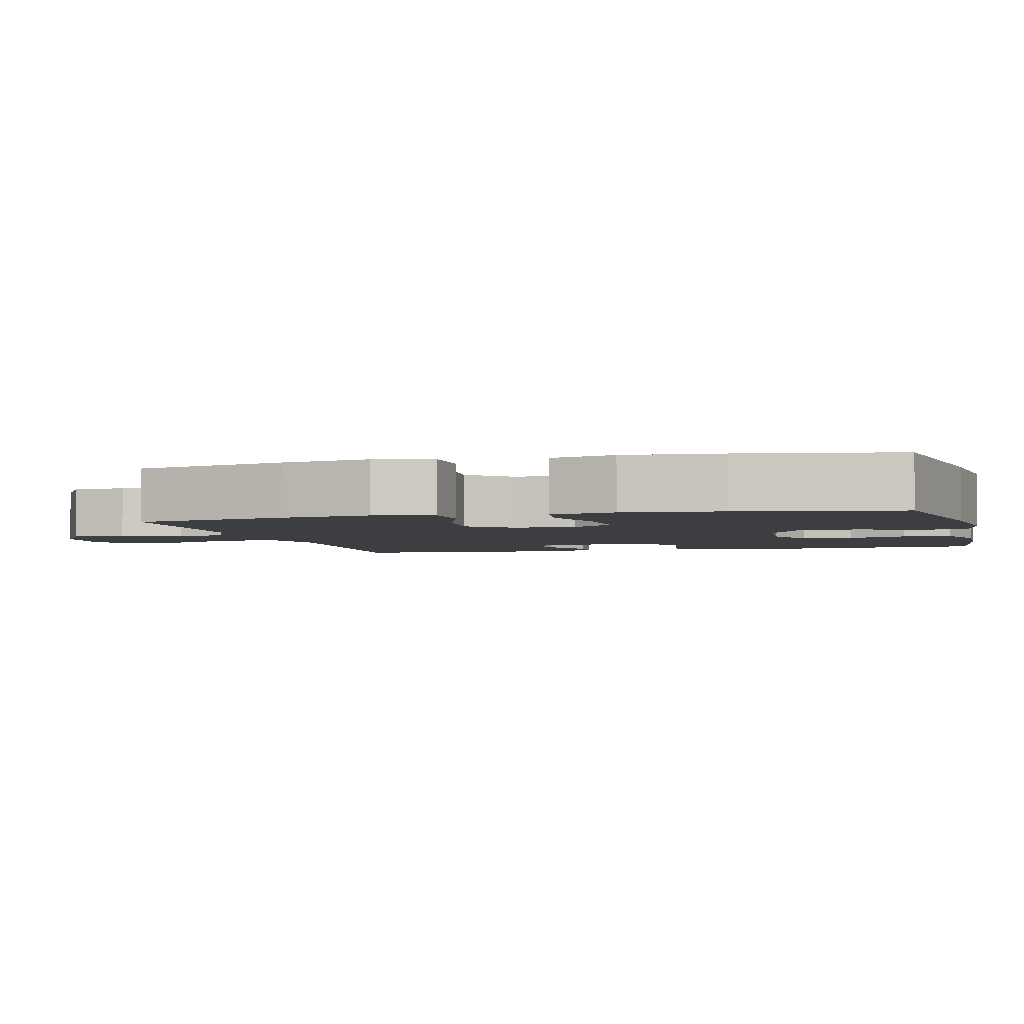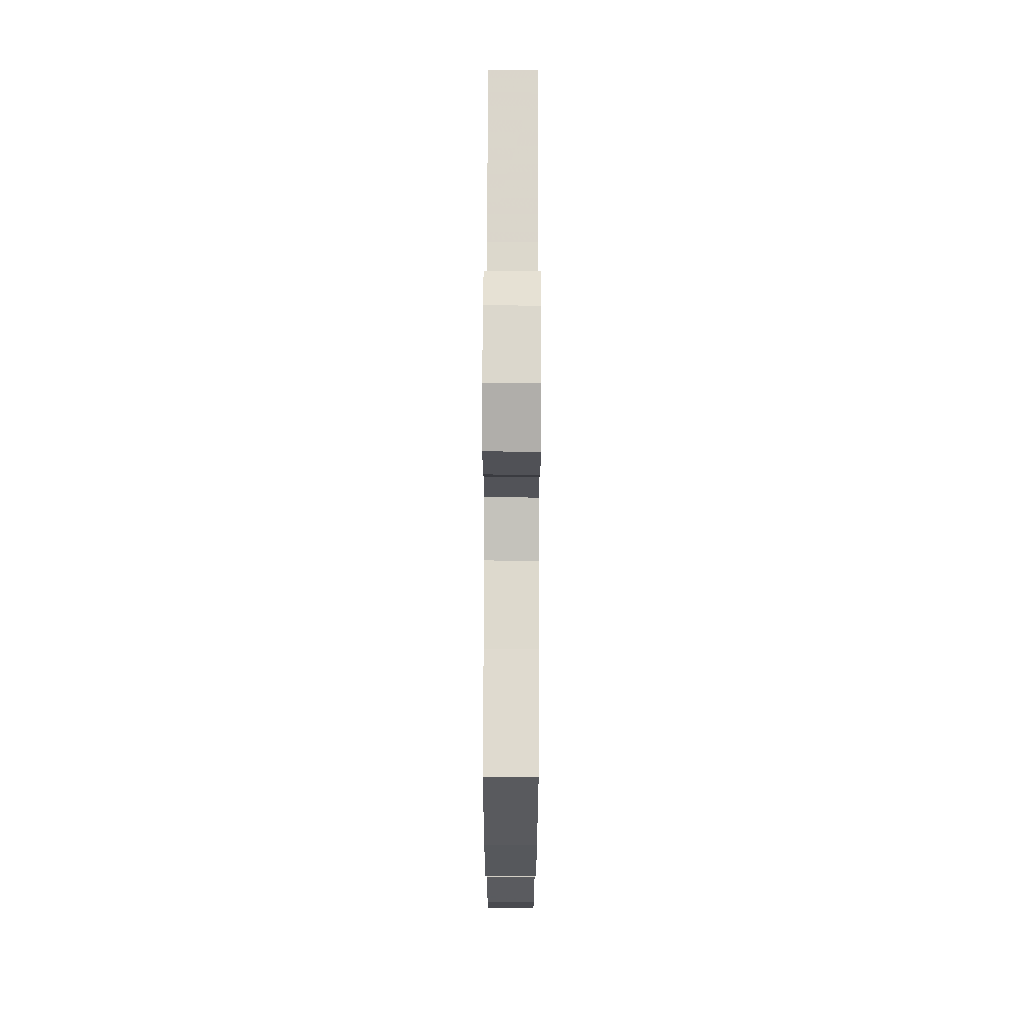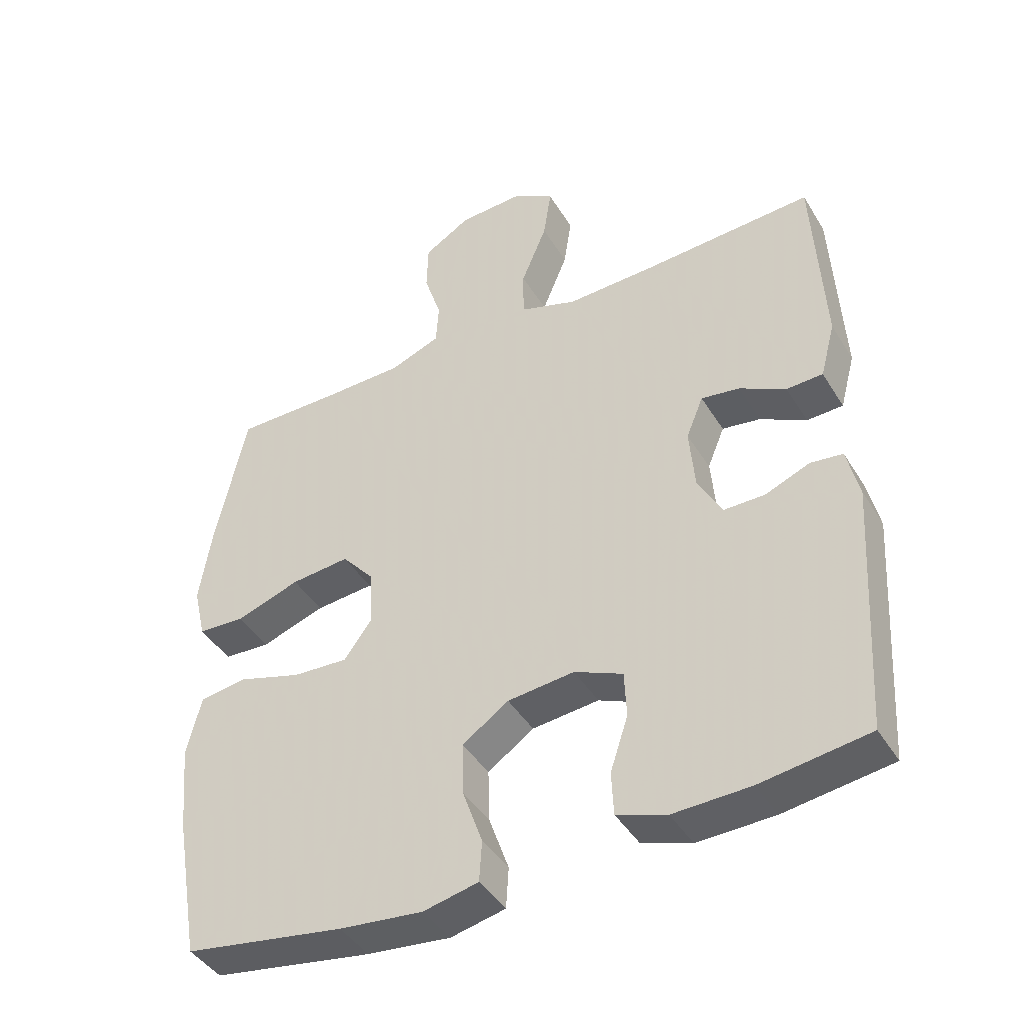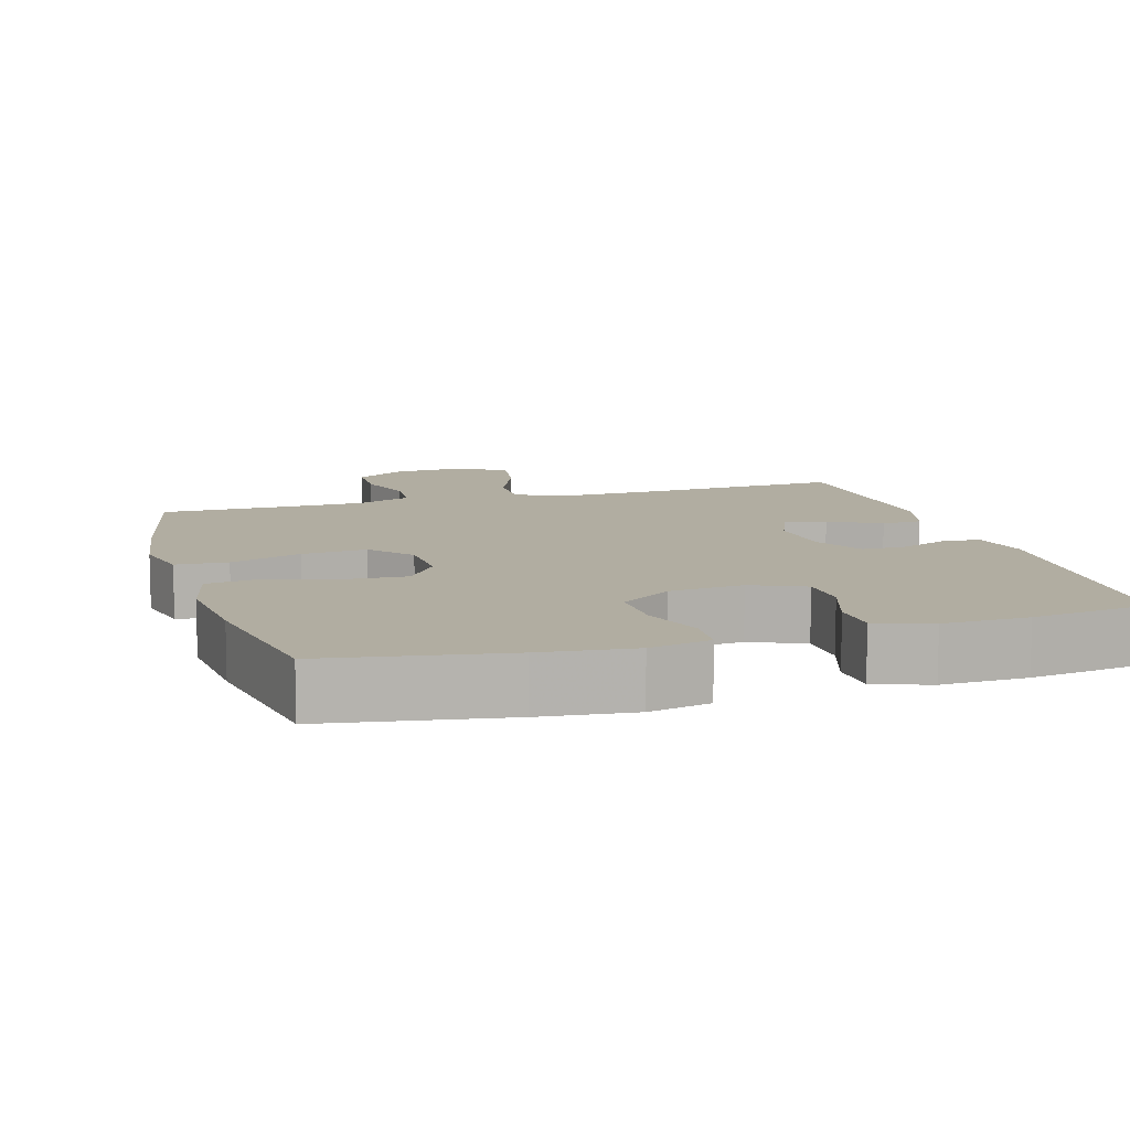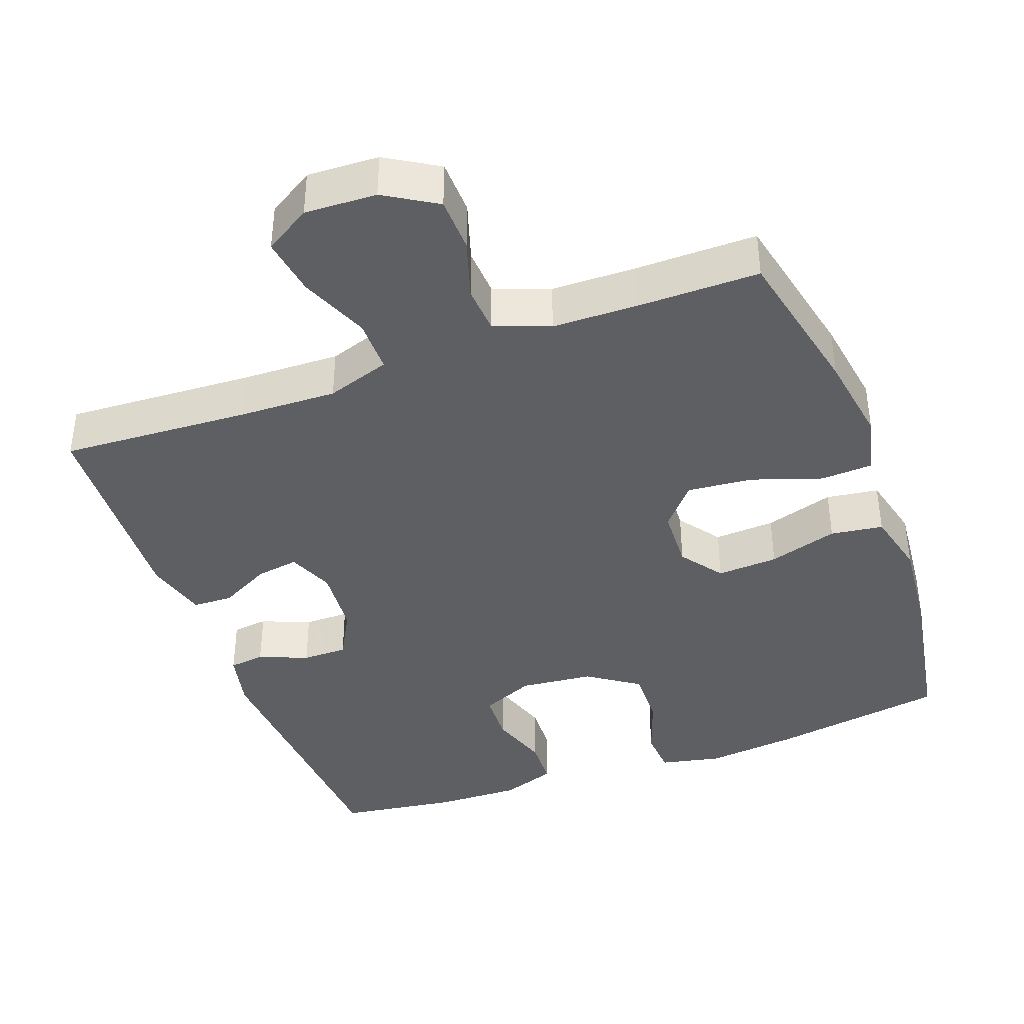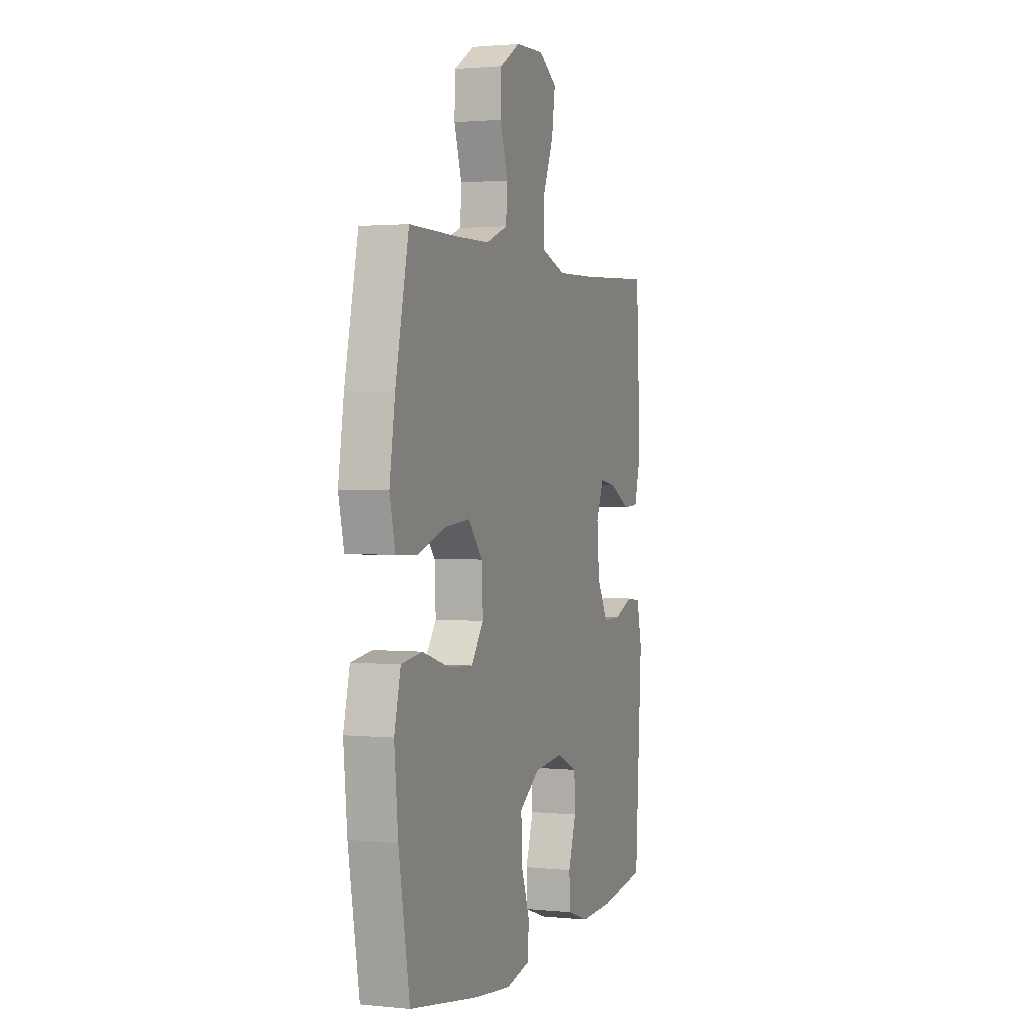
<metadata>
{"format":"obj","ext":"obj","renderer":"f3d","projection":"perspective","resolution":1024,"background":"white","views":[{"elev":-3.4,"azim":104.5,"up":"+Y"},{"elev":71.0,"azim":90.2,"up":"+Z"},{"elev":-43.0,"azim":-150.7,"up":"+Z"},{"elev":10.4,"azim":163.4,"up":"+Y"},{"elev":-39.9,"azim":20.2,"up":"+Y"},{"elev":1.6,"azim":109.9,"up":"+Z"}]}
</metadata>
<code>
v 0.5 0.07 0.5
v 0.546 0.07 0.288
v 0.565 0.07 0.164
v 0.546 0.07 0.083
v 0.475 0.07 0.079
v 0.378 0.07 0.112
v 0.289 0.07 0.12
v 0.24 0.07 0.063
v 0.236 0.07 -0.022
v 0.278 0.07 -0.08
v 0.362 0.07 -0.075
v 0.457 0.07 -0.046
v 0.529 0.07 -0.056
v 0.551 0.07 -0.146
v 0.538 0.07 -0.281
v 0.5 0.07 -0.5
v 0.258 0.07 -0.54
v 0.132 0.07 -0.554
v 0.049 0.07 -0.536
v 0.045 0.07 -0.474
v 0.075 0.07 -0.388
v 0.077 0.07 -0.308
v 0.007 0.07 -0.26
v -0.094 0.07 -0.25
v -0.167 0.07 -0.282
v -0.17 0.07 -0.352
v -0.143 0.07 -0.434
v -0.146 0.07 -0.5
v -0.221 0.07 -0.526
v -0.337 0.07 -0.523
v -0.5 0.07 -0.5
v -0.524 0.07 -0.119
v -0.506 0.07 -0.04
v -0.457 0.07 -0.034
v -0.39 0.07 -0.061
v -0.328 0.07 -0.061
v -0.291 0.07 0.007
v -0.283 0.07 0.102
v -0.309 0.07 0.165
v -0.367 0.07 0.156
v -0.437 0.07 0.119
v -0.492 0.07 0.121
v -0.515 0.07 0.206
v -0.5 0.07 0.5
v -0.243 0.07 0.486
v -0.107 0.07 0.482
v -0.02 0.07 0.511
v -0.02 0.07 0.585
v -0.059 0.07 0.68
v -0.071 0.07 0.76
v -0.008 0.07 0.799
v 0.09 0.07 0.795
v 0.161 0.07 0.752
v 0.163 0.07 0.677
v 0.137 0.07 0.595
v 0.141 0.07 0.53
v 0.217 0.07 0.501
v 0.334 0.07 0.499
v 0.5 0 0.5
v 0.546 0 0.288
v 0.565 0 0.164
v 0.546 0 0.083
v 0.475 0 0.079
v 0.378 0 0.112
v 0.289 0 0.12
v 0.24 0 0.063
v 0.236 0 -0.022
v 0.278 0 -0.08
v 0.362 0 -0.075
v 0.457 0 -0.046
v 0.529 0 -0.056
v 0.551 0 -0.146
v 0.538 0 -0.281
v 0.5 0 -0.5
v 0.258 0 -0.54
v 0.132 0 -0.554
v 0.049 0 -0.536
v 0.045 0 -0.474
v 0.075 0 -0.388
v 0.077 0 -0.308
v 0.007 0 -0.26
v -0.094 0 -0.25
v -0.167 0 -0.282
v -0.17 0 -0.352
v -0.143 0 -0.434
v -0.146 0 -0.5
v -0.221 0 -0.526
v -0.337 0 -0.523
v -0.5 0 -0.5
v -0.524 0 -0.119
v -0.506 0 -0.04
v -0.457 0 -0.034
v -0.39 0 -0.061
v -0.328 0 -0.061
v -0.291 0 0.007
v -0.283 0 0.102
v -0.309 0 0.165
v -0.367 0 0.156
v -0.437 0 0.119
v -0.492 0 0.121
v -0.515 0 0.206
v -0.5 0 0.5
v -0.243 0 0.486
v -0.107 0 0.482
v -0.02 0 0.511
v -0.02 0 0.585
v -0.059 0 0.68
v -0.071 0 0.76
v -0.008 0 0.799
v 0.09 0 0.795
v 0.161 0 0.752
v 0.163 0 0.677
v 0.137 0 0.595
v 0.141 0 0.53
v 0.217 0 0.501
v 0.334 0 0.499
f 52 53 54 55
f 52 55 56
f 51 52 56
f 48 49 50 51
f 47 48 51 56
f 46 47 56 57
f 42 43 44 45
f 40 41 42 45
f 39 40 45 46
f 38 39 46 57
f 32 33 34 35
f 32 35 36
f 31 32 36
f 30 31 36 37
f 26 27 28 29
f 25 26 29 30
f 18 19 20 21
f 18 21 22
f 17 18 22
f 16 17 22
f 15 16 22 23
f 11 12 13 14
f 10 11 14 15
f 3 4 5 6
f 3 6 7
f 58 1 2 3
f 58 3 7
f 37 38 57 58
f 25 30 37 58
f 24 25 58 7
f 10 15 23 24
f 9 10 24
f 8 9 24
f 7 8 24
f 113 112 111 110
f 114 113 110
f 114 110 109
f 109 108 107 106
f 114 109 106 105
f 115 114 105 104
f 103 102 101 100
f 103 100 99 98
f 104 103 98 97
f 115 104 97 96
f 93 92 91 90
f 94 93 90
f 94 90 89
f 95 94 89 88
f 87 86 85 84
f 88 87 84 83
f 79 78 77 76
f 80 79 76
f 80 76 75
f 80 75 74
f 81 80 74 73
f 72 71 70 69
f 73 72 69 68
f 64 63 62 61
f 65 64 61
f 61 60 59 116
f 65 61 116
f 116 115 96 95
f 116 95 88 83
f 65 116 83 82
f 82 81 73 68
f 82 68 67
f 82 67 66
f 82 66 65
f 1 59 60 2
f 2 60 61 3
f 3 61 62 4
f 4 62 63 5
f 5 63 64 6
f 6 64 65 7
f 7 65 66 8
f 8 66 67 9
f 9 67 68 10
f 10 68 69 11
f 11 69 70 12
f 12 70 71 13
f 13 71 72 14
f 14 72 73 15
f 15 73 74 16
f 16 74 75 17
f 17 75 76 18
f 18 76 77 19
f 19 77 78 20
f 20 78 79 21
f 21 79 80 22
f 22 80 81 23
f 23 81 82 24
f 24 82 83 25
f 25 83 84 26
f 26 84 85 27
f 27 85 86 28
f 28 86 87 29
f 29 87 88 30
f 30 88 89 31
f 31 89 90 32
f 32 90 91 33
f 33 91 92 34
f 34 92 93 35
f 35 93 94 36
f 36 94 95 37
f 37 95 96 38
f 38 96 97 39
f 39 97 98 40
f 40 98 99 41
f 41 99 100 42
f 42 100 101 43
f 43 101 102 44
f 44 102 103 45
f 45 103 104 46
f 46 104 105 47
f 47 105 106 48
f 48 106 107 49
f 49 107 108 50
f 50 108 109 51
f 51 109 110 52
f 52 110 111 53
f 53 111 112 54
f 54 112 113 55
f 55 113 114 56
f 56 114 115 57
f 57 115 116 58
f 58 116 59 1

</code>
